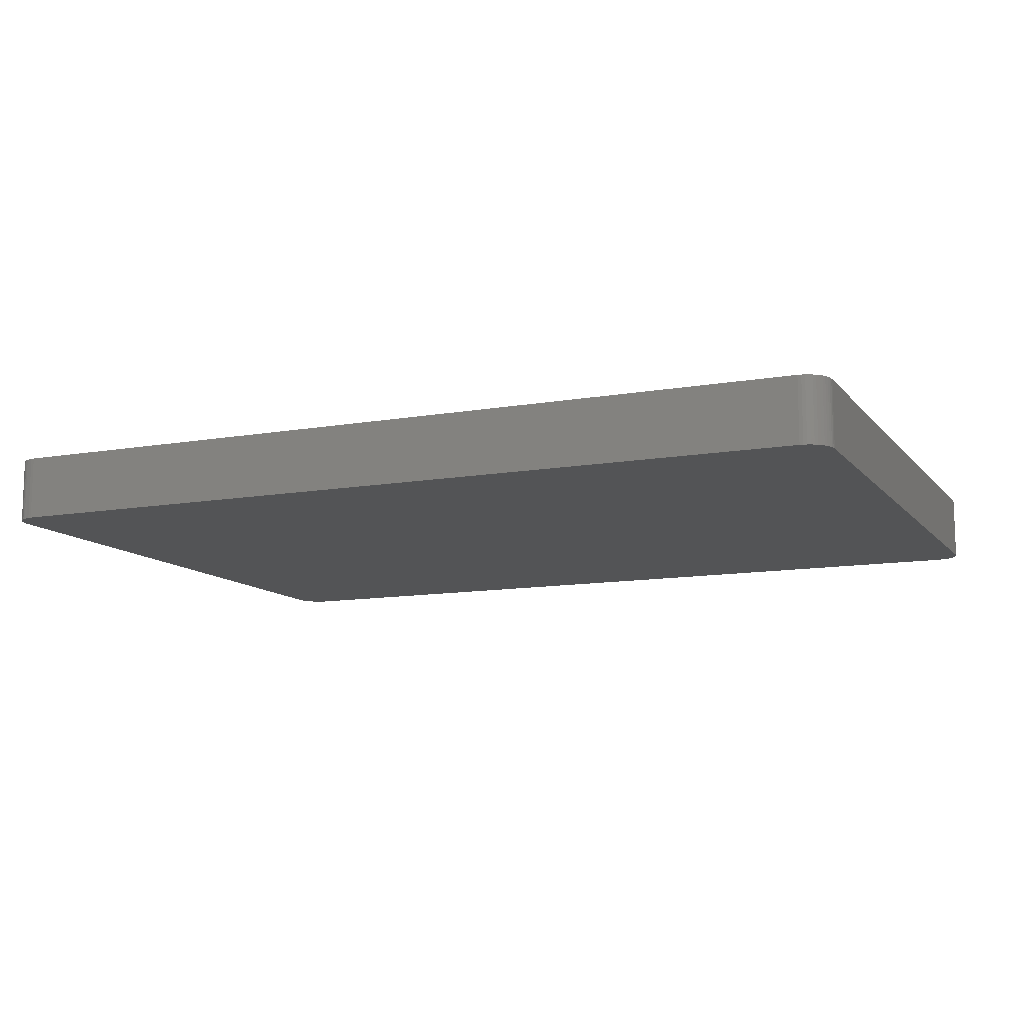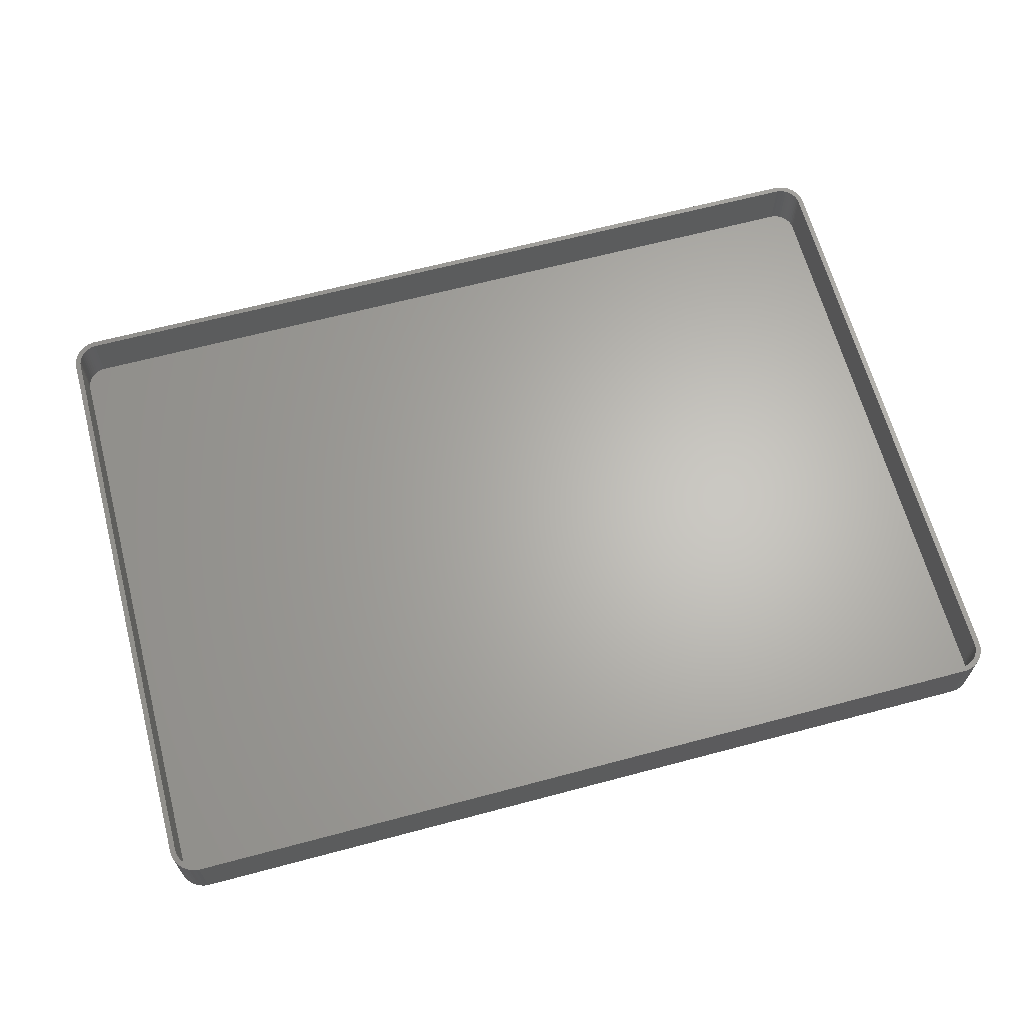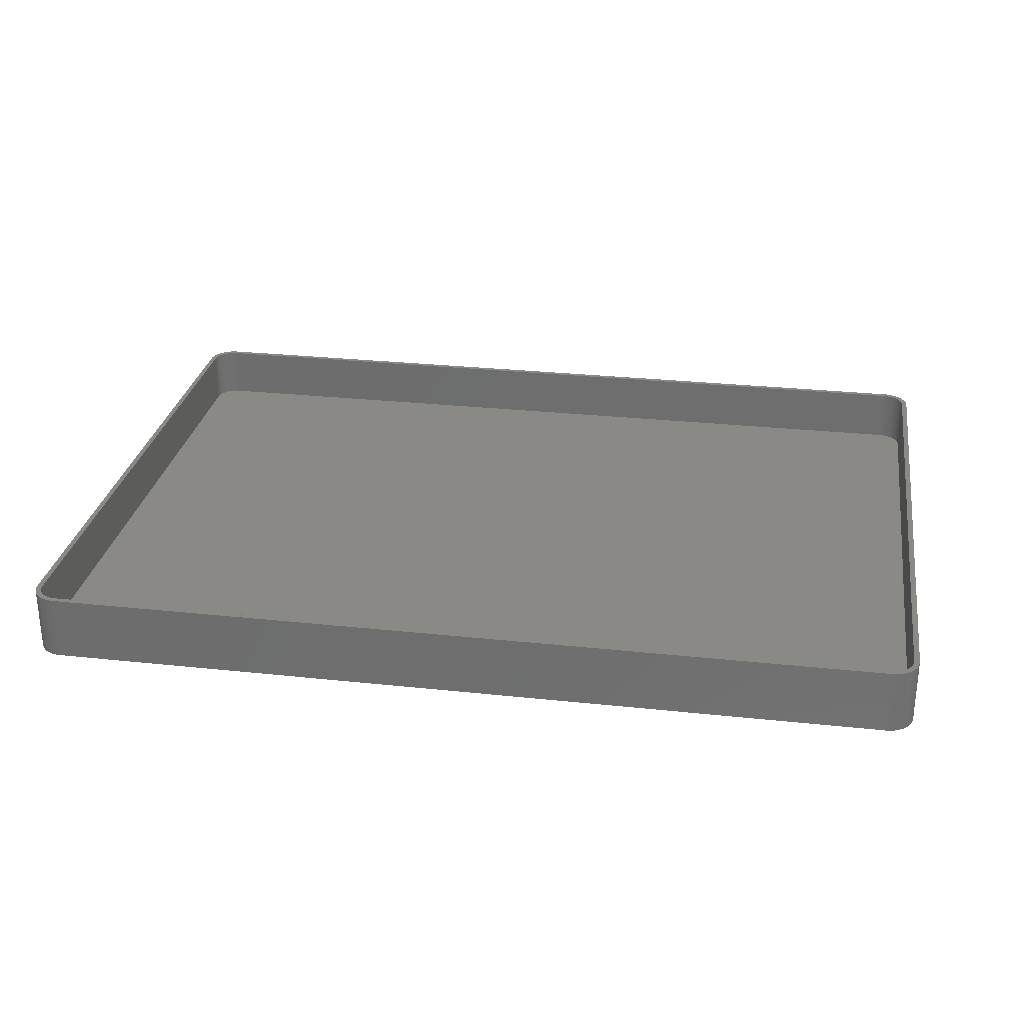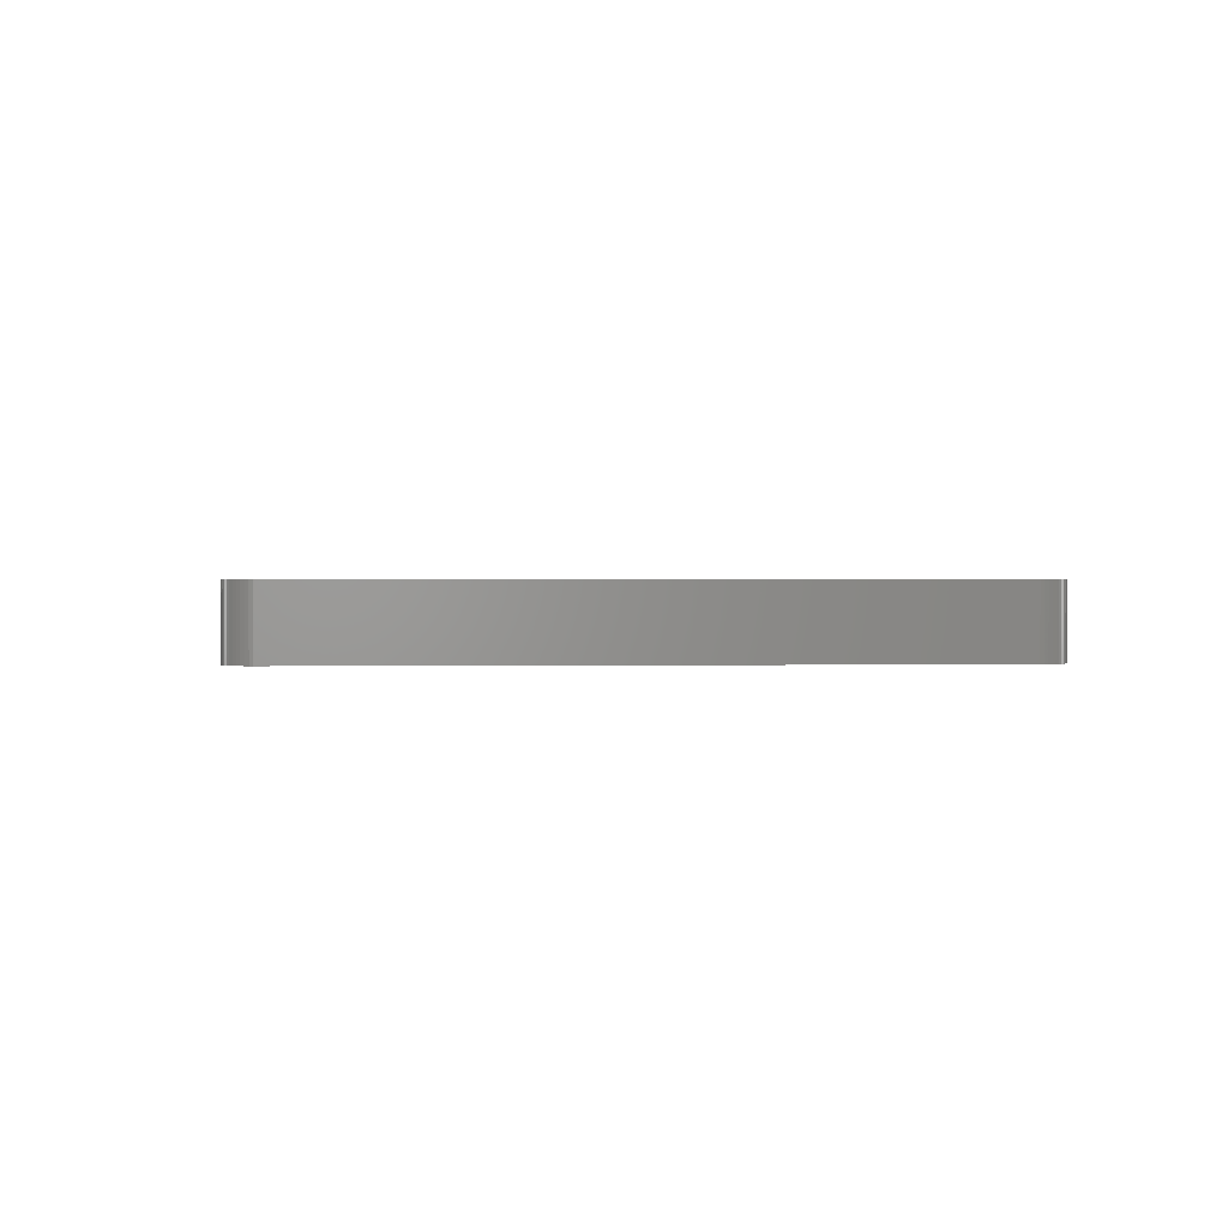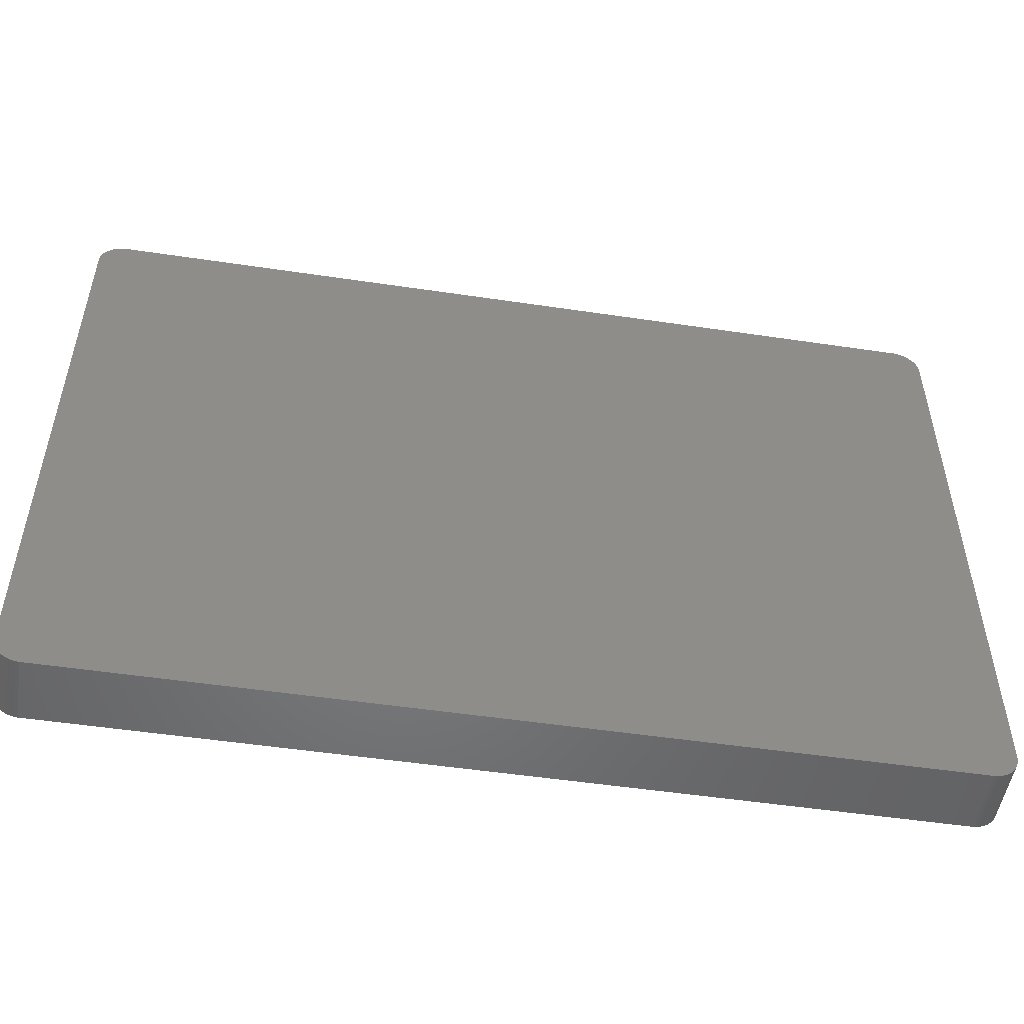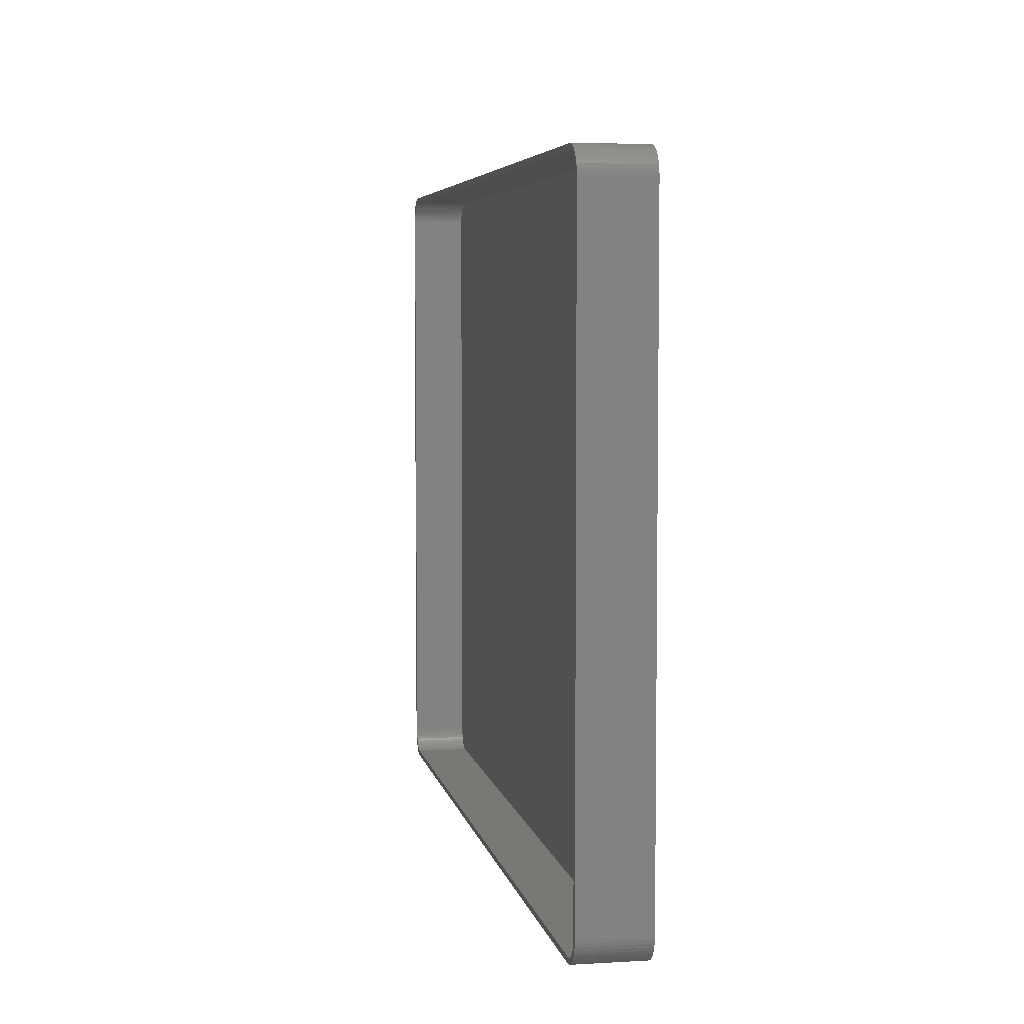
<metadata>
{"format":"stl","ext":"stl","renderer":"f3d","projection":"perspective","resolution":1024,"background":"white","views":[{"elev":-11.4,"azim":23.4,"up":"+Z"},{"elev":64.9,"azim":-15.0,"up":"+Z"},{"elev":28.1,"azim":-170.7,"up":"+Z"},{"elev":0.8,"azim":-93.6,"up":"+Z"},{"elev":-51.4,"azim":170.8,"up":"+Y"},{"elev":5.2,"azim":79.5,"up":"+Y"}]}
</metadata>
<code>
# stl→obj: 208 verts, 412 faces
v 81.5 55 12
v 82.5 55 12
v 82.46 55.63 12
v 82.5 -55 12
v 81.47 55.5 12
v 82.34 56.24 12
v 81.5 -55 12
v 81.37 55.99 12
v 82.15 56.84 12
v 82.46 -55.63 12
v 81.22 56.47 12
v 81.88 57.41 12
v 81.47 -55.5 12
v 81.01 56.93 12
v 81.55 57.94 12
v 82.34 -56.24 12
v 81.37 -55.99 12
v 80.74 57.35 12
v 81.14 58.42 12
v 80.42 57.74 12
v 80.69 58.85 12
v 80.05 58.08 12
v 80.18 59.22 12
v 79.64 58.38 12
v 79.63 59.52 12
v 79.2 58.62 12
v 79.05 59.76 12
v 78.74 58.8 12
v 78.44 59.91 12
v 78.25 58.93 12
v 77.81 59.99 12
v 77.75 58.99 12
v -77.75 58.99 12
v -77.81 59.99 12
v -78.25 58.93 12
v -78.44 59.91 12
v -78.74 58.8 12
v -79.05 59.76 12
v -79.2 58.62 12
v -79.63 59.52 12
v -79.64 58.38 12
v -80.18 59.22 12
v -80.05 58.08 12
v -80.69 58.85 12
v -80.42 57.74 12
v -81.14 58.42 12
v -80.74 57.35 12
v -81.55 57.94 12
v -81.01 56.93 12
v -81.88 57.41 12
v -81.22 56.47 12
v -82.34 56.24 12
v -81.37 55.99 12
v -82.15 56.84 12
v 82.15 -56.84 12
v 81.22 -56.47 12
v 81.88 -57.41 12
v 81.01 -56.93 12
v 81.55 -57.94 12
v 80.74 -57.35 12
v 81.14 -58.42 12
v 80.42 -57.74 12
v 80.69 -58.85 12
v 80.05 -58.08 12
v 80.18 -59.22 12
v 79.64 -58.38 12
v 79.63 -59.52 12
v 79.2 -58.62 12
v 79.05 -59.76 12
v 78.74 -58.8 12
v 78.44 -59.91 12
v 78.25 -58.93 12
v 77.81 -59.99 12
v 77.75 -58.99 12
v -77.75 -58.99 12
v -77.81 -59.99 12
v -78.25 -58.93 12
v -78.44 -59.91 12
v -78.74 -58.8 12
v -79.05 -59.76 12
v -79.2 -58.62 12
v -79.63 -59.52 12
v -79.64 -58.38 12
v -80.18 -59.22 12
v -80.05 -58.08 12
v -80.69 -58.85 12
v -80.42 -57.74 12
v -81.14 -58.42 12
v -80.74 -57.35 12
v -81.55 -57.94 12
v -81.01 -56.93 12
v -81.88 -57.41 12
v -81.22 -56.47 12
v -82.15 -56.84 12
v -81.37 -55.99 12
v -82.34 -56.24 12
v -81.47 -55.5 12
v -82.46 -55.63 12
v -81.5 -55 12
v -81.5 55 12
v -82.5 55 12
v -81.47 55.5 12
v -82.5 -55 12
v -82.46 55.63 12
v 77.81 59.99 0
v -77.81 59.99 0
v -77.81 -59.99 0
v 77.81 -59.99 0
v 78.44 59.91 0
v 82.46 55.63 0
v 82.5 55 0
v -78.44 59.91 0
v -79.05 59.76 0
v -81.55 57.94 0
v -81.14 58.42 0
v 82.5 -55 0
v -79.63 59.52 0
v 82.15 56.84 0
v 82.34 56.24 0
v -80.69 58.85 0
v -79.05 -59.76 0
v -78.44 -59.91 0
v -81.14 -58.42 0
v -81.55 -57.94 0
v -82.5 -55 0
v -82.5 55 0
v -82.46 55.63 0
v 79.63 59.52 0
v 79.05 59.76 0
v 81.14 58.42 0
v 81.55 57.94 0
v 82.34 -56.24 0
v 82.15 -56.84 0
v 80.69 -58.85 0
v 81.14 -58.42 0
v -80.18 -59.22 0
v -79.63 -59.52 0
v -80.18 59.22 0
v 80.18 59.22 0
v 81.88 57.41 0
v 80.69 58.85 0
v 82.46 -55.63 0
v 81.55 -57.94 0
v 79.63 -59.52 0
v 80.18 -59.22 0
v -80.69 -58.85 0
v -82.46 -55.63 0
v -81.88 57.41 0
v -82.34 56.24 0
v -82.15 56.84 0
v 81.88 -57.41 0
v 78.44 -59.91 0
v 79.05 -59.76 0
v -81.88 -57.41 0
v -82.15 -56.84 0
v -82.34 -56.24 0
v 77.75 58.99 2
v 78.25 58.93 2
v -77.75 58.99 2
v -78.25 58.93 2
v 80.74 57.35 2
v 80.42 57.74 2
v 77.75 -58.99 2
v -77.75 -58.99 2
v 81.5 -55 2
v 81.5 55 2
v -79.2 -58.62 2
v -79.64 -58.38 2
v -79.2 58.62 2
v -78.74 58.8 2
v -80.42 57.74 2
v -80.05 58.08 2
v 78.74 58.8 2
v 79.2 58.62 2
v 79.64 58.38 2
v 80.05 58.08 2
v -81.5 -55 2
v -81.47 -55.5 2
v -81.5 55 2
v -81.47 55.5 2
v -81.22 56.47 2
v -81.37 55.99 2
v 81.22 56.47 2
v 81.01 56.93 2
v 80.42 -57.74 2
v 80.74 -57.35 2
v 81.22 -56.47 2
v 81.37 -55.99 2
v -79.64 58.38 2
v 81.37 55.99 2
v 81.47 -55.5 2
v 79.64 -58.38 2
v 79.2 -58.62 2
v 80.05 -58.08 2
v -78.74 -58.8 2
v -78.25 -58.93 2
v -81.22 -56.47 2
v -81.01 -56.93 2
v -80.74 -57.35 2
v -80.42 -57.74 2
v 81.47 55.5 2
v 81.01 -56.93 2
v 78.74 -58.8 2
v 78.25 -58.93 2
v -80.74 57.35 2
v -80.05 -58.08 2
v -81.01 56.93 2
v -81.37 -55.99 2
f 1 2 3
f 2 1 4
f 5 3 6
f 7 4 1
f 8 6 9
f 4 7 10
f 11 9 12
f 13 10 7
f 14 12 15
f 10 13 16
f 17 16 13
f 3 5 1
f 6 8 5
f 9 11 8
f 18 15 19
f 12 14 11
f 15 18 14
f 20 19 21
f 19 20 18
f 22 21 23
f 21 22 20
f 23 24 22
f 25 24 23
f 25 26 24
f 27 26 25
f 27 28 26
f 29 28 27
f 29 30 28
f 31 30 29
f 31 32 30
f 31 33 32
f 34 33 31
f 34 35 33
f 36 35 34
f 36 37 35
f 38 37 36
f 38 39 37
f 40 39 38
f 40 41 39
f 42 41 40
f 41 42 43
f 44 43 42
f 43 44 45
f 46 45 44
f 45 46 47
f 48 47 46
f 47 48 49
f 50 49 48
f 49 50 51
f 52 53 54
f 51 54 53
f 54 51 50
f 16 17 55
f 56 55 17
f 55 56 57
f 58 57 56
f 57 58 59
f 60 59 58
f 59 60 61
f 62 61 60
f 61 62 63
f 64 63 62
f 63 64 65
f 66 65 64
f 66 67 65
f 68 67 66
f 68 69 67
f 70 69 68
f 70 71 69
f 72 71 70
f 72 73 71
f 74 73 72
f 75 73 74
f 75 76 73
f 77 76 75
f 77 78 76
f 79 78 77
f 79 80 78
f 81 80 79
f 81 82 80
f 83 82 81
f 84 83 85
f 83 84 82
f 86 85 87
f 85 86 84
f 88 87 89
f 90 89 91
f 87 88 86
f 92 91 93
f 94 93 95
f 96 95 97
f 89 90 88
f 98 97 99
f 100 101 99
f 53 52 102
f 103 99 101
f 104 102 52
f 98 99 103
f 102 104 100
f 91 92 90
f 100 104 101
f 93 94 92
f 95 96 94
f 97 98 96
f 105 34 31
f 34 105 106
f 107 73 76
f 73 107 108
f 109 31 29
f 31 109 105
f 2 110 3
f 110 2 111
f 112 38 36
f 38 112 113
f 114 46 115
f 46 114 48
f 4 111 2
f 111 4 116
f 113 40 38
f 40 113 117
f 6 118 9
f 118 6 119
f 120 46 44
f 46 120 115
f 121 78 80
f 78 121 122
f 123 90 124
f 90 123 88
f 125 101 126
f 101 125 103
f 126 104 127
f 104 126 101
f 128 27 25
f 27 128 129
f 15 130 19
f 130 15 131
f 3 119 6
f 119 3 110
f 55 132 16
f 132 55 133
f 134 61 63
f 61 134 135
f 136 82 84
f 82 136 137
f 117 42 40
f 42 117 138
f 129 29 27
f 29 129 109
f 139 25 23
f 25 139 128
f 9 140 12
f 140 9 118
f 12 131 15
f 131 12 140
f 130 21 19
f 21 130 141
f 16 142 10
f 142 16 132
f 61 143 59
f 143 61 135
f 144 65 67
f 65 144 145
f 137 80 82
f 80 137 121
f 122 76 78
f 76 122 107
f 123 86 88
f 86 123 146
f 147 103 125
f 103 147 98
f 148 48 114
f 48 148 50
f 149 54 150
f 54 149 52
f 141 23 21
f 23 141 139
f 59 151 57
f 151 59 143
f 57 133 55
f 133 57 151
f 108 71 73
f 71 108 152
f 153 67 69
f 67 153 144
f 146 84 86
f 84 146 136
f 154 94 155
f 94 154 92
f 124 92 154
f 92 124 90
f 155 96 156
f 96 155 94
f 106 36 34
f 36 106 112
f 138 44 42
f 44 138 120
f 150 50 148
f 50 150 54
f 10 116 4
f 116 10 142
f 145 63 65
f 63 145 134
f 152 69 71
f 69 152 153
f 108 116 142
f 116 108 111
f 108 142 132
f 105 111 108
f 108 132 133
f 111 105 110
f 108 133 151
f 110 105 119
f 108 151 143
f 119 105 118
f 108 143 135
f 118 105 140
f 108 135 134
f 140 105 131
f 108 134 145
f 131 105 130
f 108 145 144
f 130 105 141
f 108 144 153
f 141 105 139
f 108 153 152
f 139 105 128
f 128 105 129
f 129 105 109
f 107 105 108
f 107 106 105
f 125 107 122
f 107 125 106
f 125 122 121
f 126 106 125
f 125 121 137
f 106 126 112
f 125 137 136
f 112 126 113
f 125 136 146
f 113 126 117
f 125 146 123
f 117 126 138
f 125 123 124
f 138 126 120
f 125 124 154
f 120 126 115
f 125 154 155
f 115 126 114
f 125 155 156
f 114 126 148
f 125 156 147
f 148 126 150
f 150 126 149
f 149 126 127
f 156 98 147
f 98 156 96
f 127 52 149
f 52 127 104
f 157 30 32
f 30 157 158
f 159 32 33
f 32 159 157
f 160 33 35
f 33 160 159
f 161 20 162
f 20 161 18
f 163 75 74
f 75 163 164
f 165 1 166
f 1 165 7
f 167 83 81
f 83 167 168
f 169 37 39
f 37 169 170
f 171 43 45
f 43 171 172
f 173 26 28
f 26 173 174
f 174 24 26
f 24 174 175
f 176 20 22
f 20 176 162
f 97 177 99
f 177 97 178
f 99 179 100
f 179 99 177
f 100 180 102
f 180 100 179
f 53 181 51
f 181 53 182
f 170 35 37
f 35 170 160
f 158 28 30
f 28 158 173
f 175 22 24
f 22 175 176
f 183 14 184
f 14 183 11
f 185 60 186
f 60 185 62
f 187 17 188
f 17 187 56
f 172 41 43
f 41 172 189
f 184 18 161
f 18 184 14
f 190 11 183
f 11 190 8
f 188 13 191
f 13 188 17
f 192 68 66
f 68 192 193
f 194 66 64
f 66 194 192
f 195 81 79
f 81 195 167
f 196 79 77
f 79 196 195
f 91 197 93
f 197 91 198
f 87 199 89
f 199 87 200
f 157 166 201
f 166 157 165
f 157 201 190
f 163 165 157
f 157 190 183
f 165 163 191
f 157 183 184
f 191 163 188
f 157 184 161
f 188 163 187
f 157 161 162
f 187 163 202
f 157 162 176
f 202 163 186
f 157 176 175
f 186 163 185
f 157 175 174
f 185 163 194
f 157 174 173
f 194 163 192
f 157 173 158
f 192 163 193
f 193 163 203
f 203 163 204
f 159 163 157
f 159 164 163
f 179 159 160
f 159 179 164
f 179 160 170
f 177 164 179
f 179 170 169
f 164 177 196
f 179 169 189
f 196 177 195
f 179 189 172
f 195 177 167
f 179 172 171
f 167 177 168
f 179 171 205
f 168 177 206
f 179 205 207
f 206 177 200
f 179 207 181
f 200 177 199
f 179 181 182
f 199 177 198
f 179 182 180
f 198 177 197
f 197 177 208
f 208 177 178
f 93 208 95
f 208 93 197
f 189 39 41
f 39 189 169
f 51 207 49
f 207 51 181
f 47 171 45
f 171 47 205
f 201 8 190
f 8 201 5
f 166 5 201
f 5 166 1
f 202 56 187
f 56 202 58
f 186 58 202
f 58 186 60
f 191 7 165
f 7 191 13
f 185 64 62
f 64 185 194
f 193 70 68
f 70 193 203
f 204 74 72
f 74 204 163
f 206 87 85
f 87 206 200
f 168 85 83
f 85 168 206
f 164 77 75
f 77 164 196
f 95 178 97
f 178 95 208
f 49 205 47
f 205 49 207
f 102 182 53
f 182 102 180
f 203 72 70
f 72 203 204
f 89 198 91
f 198 89 199

</code>
